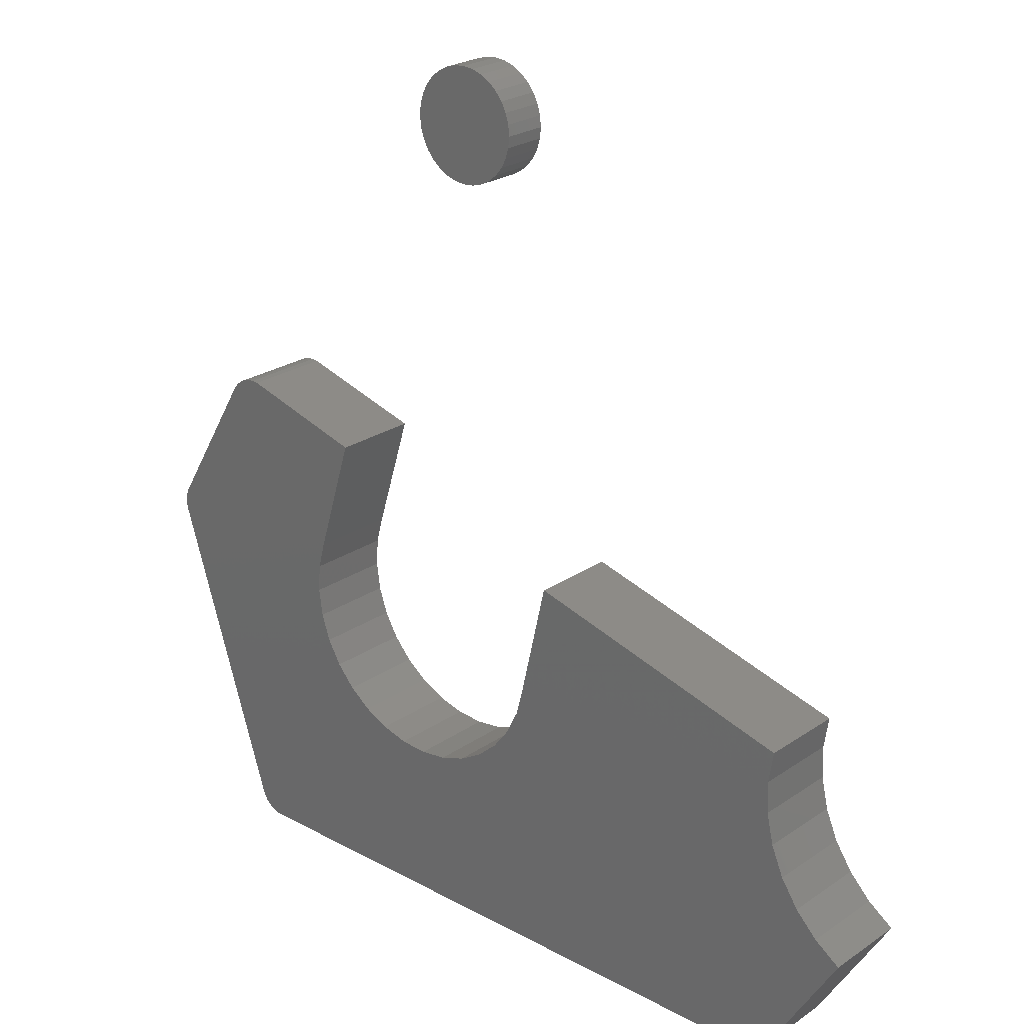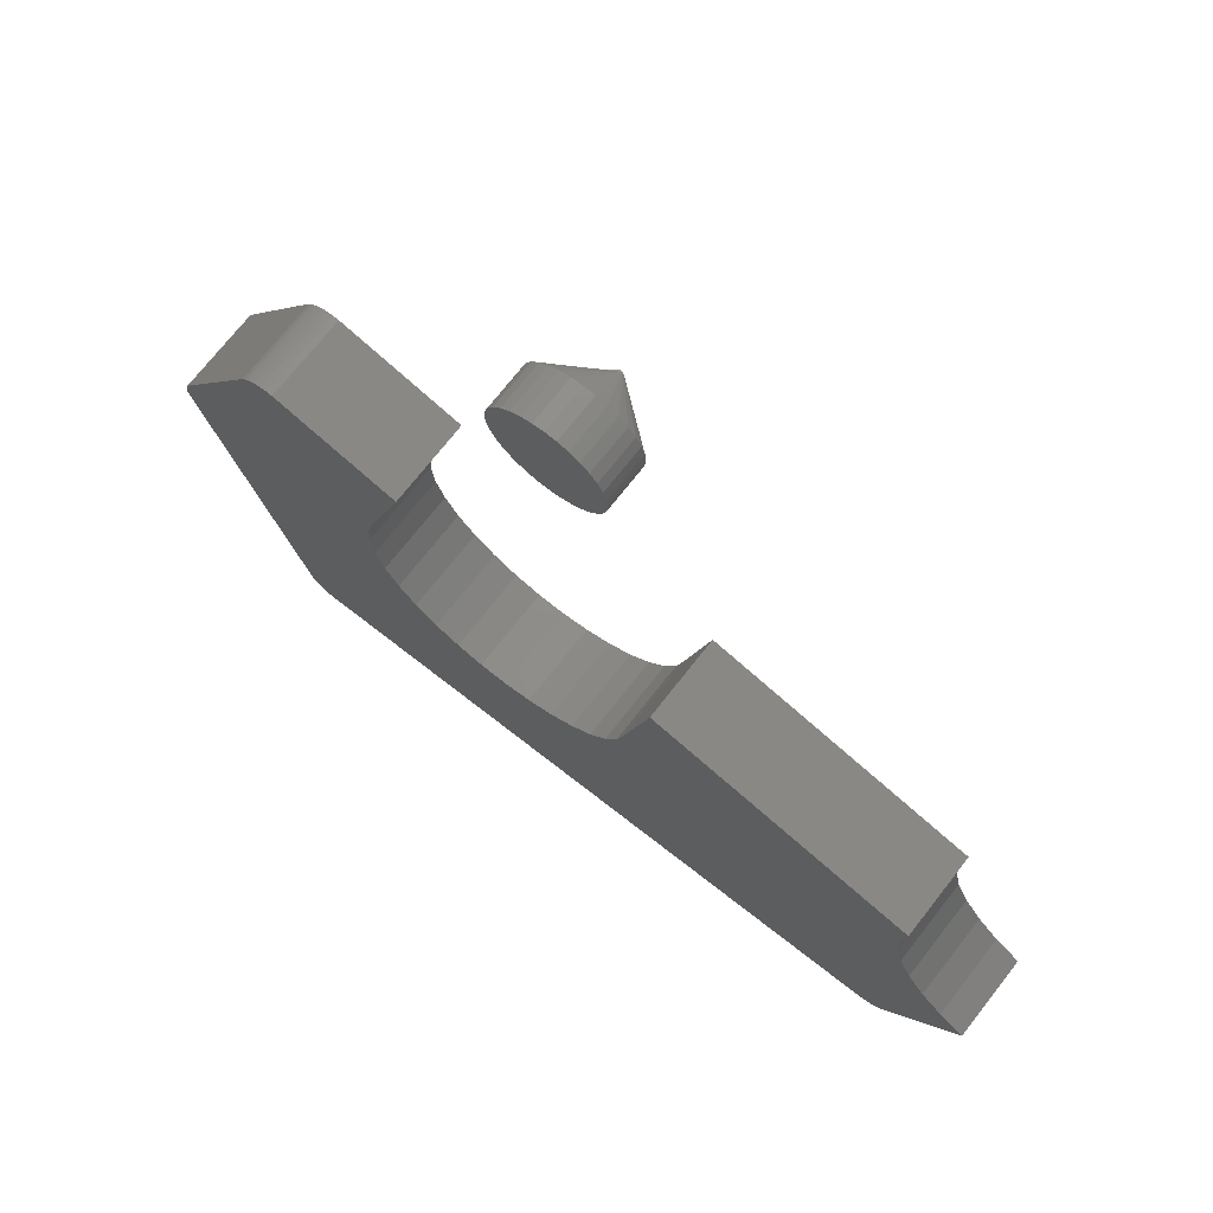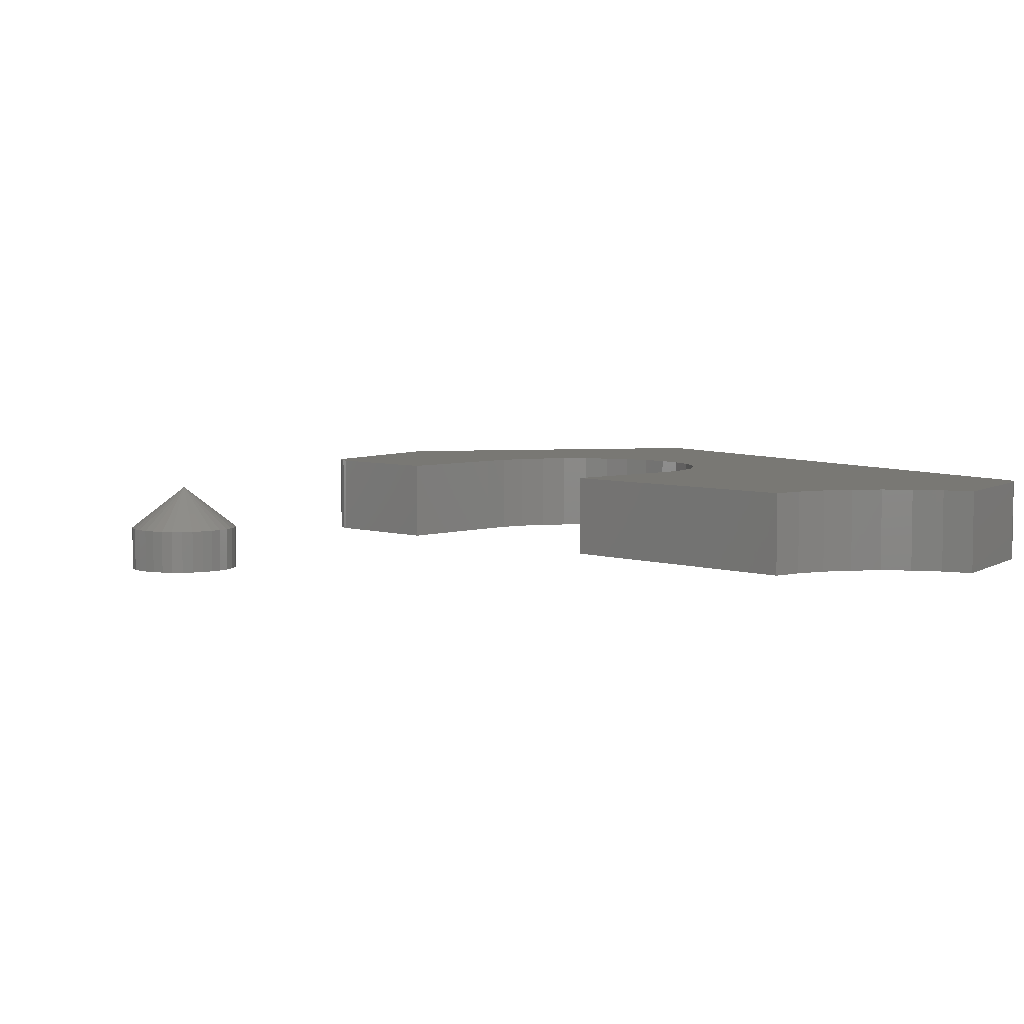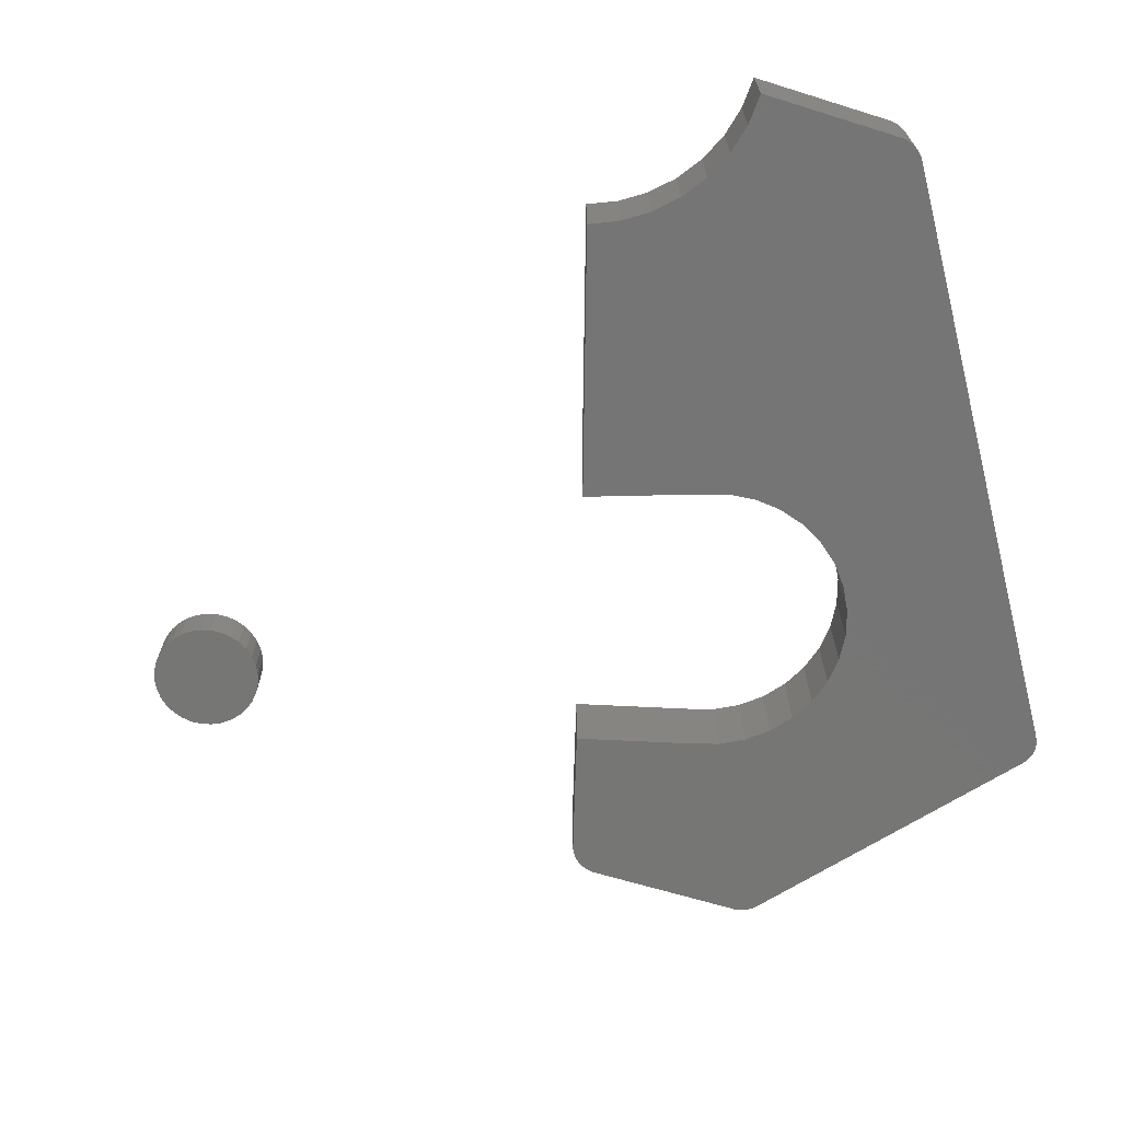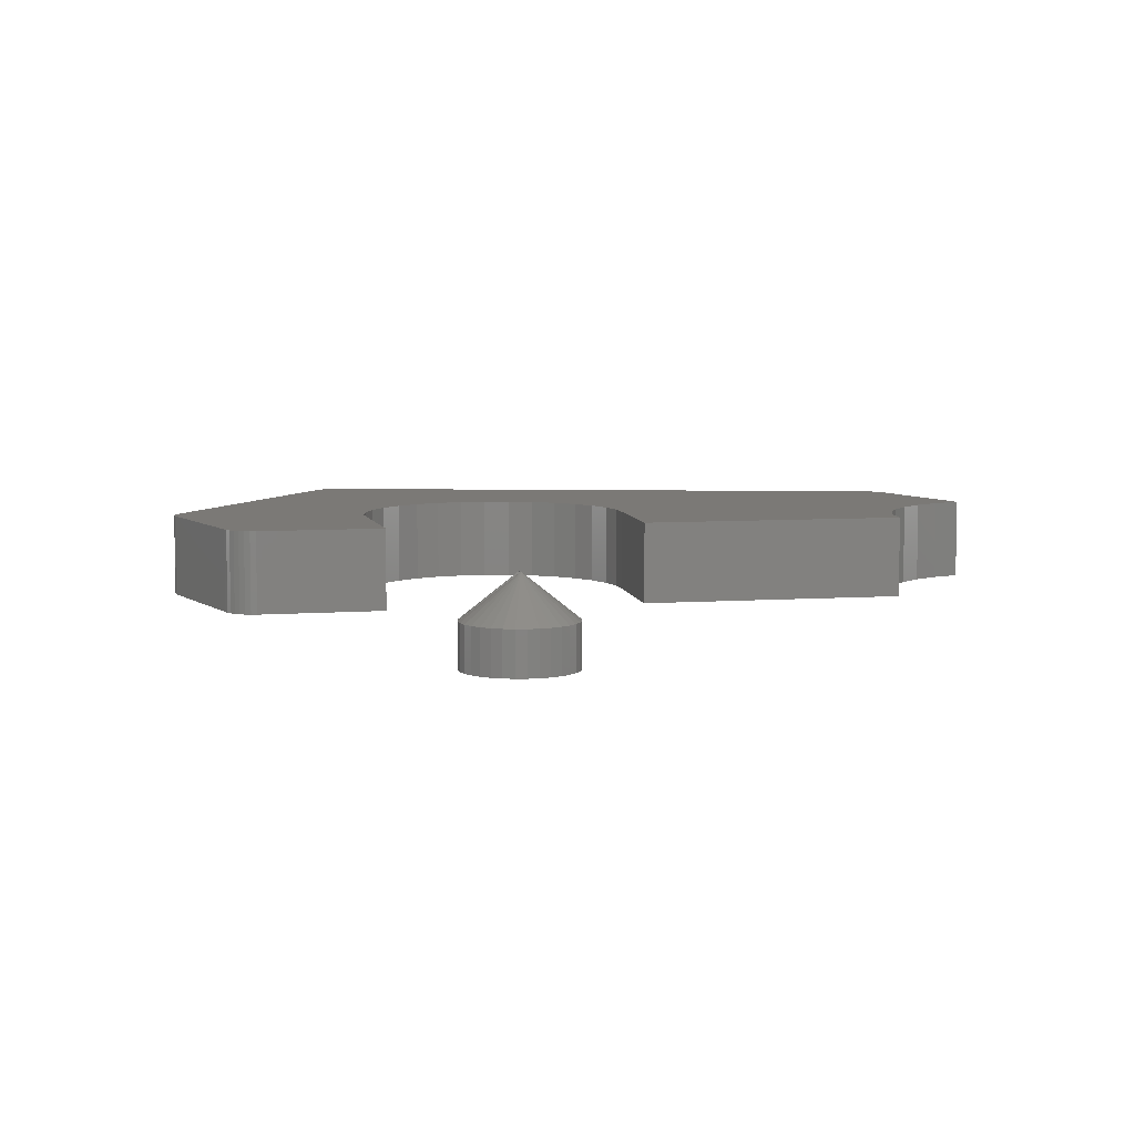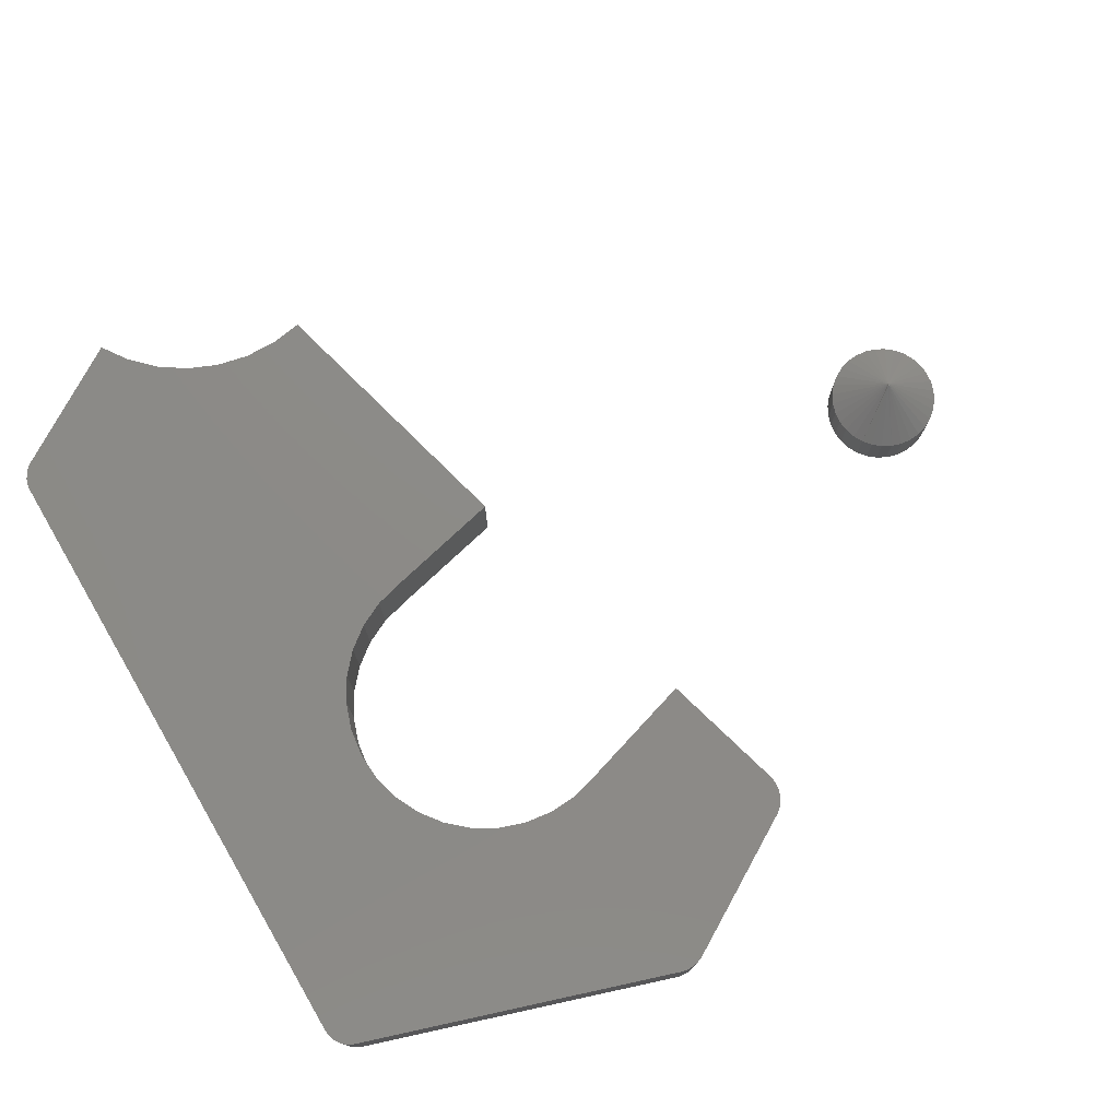
<metadata>
{"format":"stl","ext":"stl","renderer":"f3d","projection":"perspective","resolution":1024,"background":"white","views":[{"elev":24.2,"azim":-138.2,"up":"+Y"},{"elev":71.9,"azim":-142.0,"up":"+Y"},{"elev":5.3,"azim":-119.1,"up":"+Z"},{"elev":-68.1,"azim":-75.7,"up":"+Z"},{"elev":6.8,"azim":-176.8,"up":"+Z"},{"elev":76.2,"azim":59.8,"up":"+Z"}]}
</metadata>
<code>
# stl→obj: 181 verts, 355 faces
v -0.196 -0.0472 0.0625
v -0.1825 -0.04845 0.0625
v -0.1914 -0.04678 0.0625
v -0.1869 -0.0472 0.0625
v -0.1842 -0.4102 0.0625
v -0.6867 -0.4105 0.0625
v -0.684 -0.4136 0.0625
v -0.1863 -0.4132 0.0625
v -0.6807 -0.4163 0.0625
v -0.189 -0.4158 0.0625
v -0.677 -0.4183 0.0625
v -0.1094 -0.1804 0.0625
v -0.1081 -0.1765 0.0625
v -0.2573 -0.1801 0.0625
v -0.256 -0.2005 0.0625
v -0.2587 -0.2206 0.0625
v -0.1826 -0.4069 0.0625
v -0.2892 -0.07385 0.0625
v -0.2626 -0.1604 0.0625
v -0.1094 -0.1604 0.0625
v -0.1693 -0.06053 0.0625
v -0.1717 -0.05663 0.0625
v -0.1748 -0.05325 0.0625
v -0.1784 -0.05049 0.0625
v -0.1074 -0.1725 0.0625
v -0.1074 -0.1684 0.0625
v -0.1081 -0.1643 0.0625
v -0.2653 -0.2399 0.0625
v -0.2755 -0.2576 0.0625
v -0.2889 -0.2729 0.0625
v -0.3051 -0.2852 0.0625
v -0.3234 -0.2942 0.0625
v -0.3431 -0.2995 0.0625
v -0.3634 -0.3008 0.0625
v -0.7231 -0.307 0.0625
v -0.7422 -0.3203 0.0625
v -0.6889 -0.4069 0.0625
v -0.3836 -0.2981 0.0625
v -0.4029 -0.2915 0.0625
v -0.7067 -0.2903 0.0625
v -0.192 -0.4178 0.0625
v -0.6731 -0.4196 0.0625
v -0.6689 -0.4202 0.0625
v -0.2026 -0.4202 0.0625
v -0.199 -0.4201 0.0625
v -0.1954 -0.4193 0.0625
v -0.4824 -0.1271 0.0625
v -0.6822 -0.1804 0.0625
v -0.4624 -0.2137 0.0625
v -0.6787 -0.2035 0.0625
v -0.4572 -0.2334 0.0625
v -0.6795 -0.2268 0.0625
v -0.4482 -0.2517 0.0625
v -0.6845 -0.2495 0.0625
v -0.4358 -0.2679 0.0625
v -0.6937 -0.271 0.0625
v -0.4205 -0.2813 0.0625
v -0.1914 -0.04678 0
v -0.1825 -0.04845 0
v -0.196 -0.0472 0
v -0.1869 -0.0472 0
v -0.684 -0.4136 0
v -0.6867 -0.4105 0
v -0.1842 -0.4102 0
v -0.1863 -0.4132 0
v -0.6807 -0.4163 0
v -0.189 -0.4158 0
v -0.677 -0.4183 0
v -0.1094 -0.1804 0
v -0.1826 -0.4069 0
v -0.2587 -0.2206 0
v -0.256 -0.2005 0
v -0.2573 -0.1801 0
v -0.1081 -0.1765 0
v -0.2892 -0.07385 0
v -0.1784 -0.05049 0
v -0.1748 -0.05325 0
v -0.1717 -0.05663 0
v -0.1693 -0.06053 0
v -0.1094 -0.1604 0
v -0.2626 -0.1604 0
v -0.1081 -0.1643 0
v -0.1074 -0.1684 0
v -0.1074 -0.1725 0
v -0.6889 -0.4069 0
v -0.7422 -0.3203 0
v -0.7231 -0.307 0
v -0.3634 -0.3008 0
v -0.3431 -0.2995 0
v -0.3234 -0.2942 0
v -0.3051 -0.2852 0
v -0.2889 -0.2729 0
v -0.2755 -0.2576 0
v -0.2653 -0.2399 0
v -0.7067 -0.2903 0
v -0.4029 -0.2915 0
v -0.3836 -0.2981 0
v -0.192 -0.4178 0
v -0.1954 -0.4193 0
v -0.199 -0.4201 0
v -0.2026 -0.4202 0
v -0.6689 -0.4202 0
v -0.6731 -0.4196 0
v -0.4205 -0.2813 0
v -0.6937 -0.271 0
v -0.4358 -0.2679 0
v -0.6845 -0.2495 0
v -0.4482 -0.2517 0
v -0.6795 -0.2268 0
v -0.4572 -0.2334 0
v -0.6787 -0.2035 0
v -0.4624 -0.2137 0
v -0.6822 -0.1804 0
v -0.4824 -0.1271 0
v -0.3703 0.1896 0
v -0.3703 0.1896 0.03125
v -0.3711 0.1818 0
v -0.3711 0.1818 0.03125
v -0.3734 0.1743 0
v -0.3734 0.1743 0.03125
v -0.377 0.1674 0
v -0.377 0.1674 0.03125
v -0.382 0.1613 0
v -0.382 0.1613 0.03125
v -0.3881 0.1563 0
v -0.3881 0.1563 0.03125
v -0.395 0.1526 0
v -0.395 0.1526 0.03125
v -0.4025 0.1504 0
v -0.4025 0.1504 0.03125
v -0.4103 0.1496 0
v -0.4103 0.1496 0.03125
v -0.4181 0.1504 0
v -0.4181 0.1504 0.03125
v -0.4256 0.1526 0
v -0.4256 0.1526 0.03125
v -0.4325 0.1563 0
v -0.4325 0.1563 0.03125
v -0.4385 0.1613 0
v -0.4385 0.1613 0.03125
v -0.4435 0.1674 0
v -0.4435 0.1674 0.03125
v -0.4472 0.1743 0
v -0.4472 0.1743 0.03125
v -0.4495 0.1818 0
v -0.4495 0.1818 0.03125
v -0.4502 0.1896 0
v -0.4502 0.1896 0.03125
v -0.4495 0.1974 0
v -0.4495 0.1974 0.03125
v -0.4472 0.2049 0
v -0.4472 0.2049 0.03125
v -0.4435 0.2118 0
v -0.4435 0.2118 0.03125
v -0.4385 0.2178 0
v -0.4385 0.2178 0.03125
v -0.4325 0.2228 0
v -0.4325 0.2228 0.03125
v -0.4256 0.2265 0
v -0.4256 0.2265 0.03125
v -0.4181 0.2288 0
v -0.4181 0.2288 0.03125
v -0.4103 0.2295 0
v -0.4103 0.2295 0.03125
v -0.4025 0.2288 0
v -0.4025 0.2288 0.03125
v -0.395 0.2265 0
v -0.395 0.2265 0.03125
v -0.3881 0.2228 0
v -0.3881 0.2228 0.03125
v -0.382 0.2178 0
v -0.382 0.2178 0.03125
v -0.377 0.2118 0
v -0.377 0.2118 0.03125
v -0.3734 0.2049 0
v -0.3734 0.2049 0.03125
v -0.3711 0.1974 0
v -0.3711 0.1974 0.03125
v -0.4094 0.1896 0.0625
v -0.4112 0.1896 0.0625
v -0.41 0.1887 0.0625
f 1 2 3
f 2 4 3
f 5 6 7
f 5 7 8
f 8 7 9
f 8 9 10
f 10 9 11
f 12 13 14
f 12 14 15
f 12 15 16
f 12 16 17
f 18 19 20
f 18 20 21
f 18 21 22
f 18 22 23
f 18 23 24
f 18 24 2
f 18 2 1
f 19 14 13
f 19 13 25
f 19 25 26
f 19 26 27
f 19 27 20
f 17 16 28
f 17 28 29
f 17 29 30
f 17 30 31
f 17 31 32
f 17 32 33
f 17 33 34
f 17 34 35
f 17 35 36
f 17 36 37
f 17 37 6
f 17 6 5
f 35 34 38
f 35 38 39
f 35 39 40
f 41 10 11
f 41 11 42
f 41 42 43
f 41 43 44
f 41 44 45
f 41 45 46
f 47 48 49
f 49 48 50
f 49 50 51
f 51 50 52
f 51 52 53
f 53 52 54
f 53 54 55
f 55 54 56
f 55 56 57
f 57 56 40
f 57 40 39
f 58 59 60
f 58 61 59
f 62 63 64
f 65 62 64
f 66 62 65
f 67 66 65
f 68 66 67
f 69 70 71
f 69 71 72
f 69 72 73
f 69 73 74
f 75 60 59
f 75 59 76
f 75 76 77
f 75 77 78
f 75 78 79
f 75 79 80
f 75 80 81
f 81 80 82
f 81 82 83
f 81 83 84
f 81 84 74
f 81 74 73
f 70 64 63
f 70 63 85
f 70 85 86
f 70 86 87
f 70 87 88
f 70 88 89
f 70 89 90
f 70 90 91
f 70 91 92
f 70 92 93
f 70 93 94
f 70 94 71
f 87 95 96
f 87 96 97
f 87 97 88
f 98 99 100
f 98 100 101
f 98 101 102
f 98 102 103
f 98 103 68
f 98 68 67
f 96 95 104
f 104 95 105
f 104 105 106
f 106 105 107
f 106 107 108
f 108 107 109
f 108 109 110
f 110 109 111
f 110 111 112
f 112 111 113
f 112 113 114
f 107 52 109
f 109 52 50
f 109 50 111
f 111 50 48
f 111 48 113
f 52 107 54
f 54 107 105
f 54 105 56
f 56 105 95
f 56 95 40
f 40 95 87
f 40 87 35
f 35 87 86
f 35 86 36
f 47 114 48
f 48 114 113
f 49 112 47
f 47 112 114
f 90 31 91
f 91 31 30
f 91 30 92
f 92 30 29
f 92 29 93
f 93 29 28
f 93 28 94
f 94 28 16
f 94 16 71
f 71 16 15
f 71 15 72
f 72 15 14
f 72 14 73
f 73 14 19
f 73 19 81
f 31 90 32
f 32 90 89
f 32 89 33
f 33 89 88
f 33 88 34
f 34 88 97
f 34 97 38
f 38 97 96
f 38 96 39
f 39 96 104
f 39 104 57
f 57 104 106
f 57 106 55
f 55 106 108
f 55 108 53
f 53 108 110
f 53 110 51
f 51 110 112
f 51 112 49
f 18 75 19
f 19 75 81
f 1 60 18
f 18 60 75
f 60 1 58
f 58 1 3
f 58 3 61
f 61 3 4
f 61 4 59
f 59 4 2
f 59 2 76
f 76 2 24
f 76 24 77
f 77 24 23
f 77 23 78
f 78 23 22
f 78 22 79
f 79 22 21
f 20 80 21
f 21 80 79
f 80 20 82
f 82 20 27
f 82 27 83
f 83 27 26
f 83 26 84
f 84 26 25
f 84 25 74
f 74 25 13
f 74 13 69
f 69 13 12
f 17 70 12
f 12 70 69
f 70 17 64
f 64 17 5
f 64 5 65
f 65 5 8
f 65 8 67
f 67 8 10
f 67 10 98
f 98 10 41
f 98 41 99
f 99 41 46
f 99 46 100
f 100 46 45
f 100 45 101
f 101 45 44
f 43 102 44
f 44 102 101
f 102 43 103
f 103 43 42
f 103 42 68
f 68 42 11
f 68 11 66
f 66 11 9
f 66 9 62
f 62 9 7
f 62 7 63
f 63 7 6
f 63 6 85
f 85 6 37
f 36 86 37
f 37 86 85
f 115 116 117
f 117 116 118
f 117 118 119
f 119 118 120
f 119 120 121
f 121 120 122
f 121 122 123
f 123 122 124
f 123 124 125
f 125 124 126
f 125 126 127
f 127 126 128
f 127 128 129
f 129 128 130
f 129 130 131
f 131 130 132
f 131 132 133
f 133 132 134
f 133 134 135
f 135 134 136
f 135 136 137
f 137 136 138
f 137 138 139
f 139 138 140
f 139 140 141
f 141 140 142
f 141 142 143
f 143 142 144
f 143 144 145
f 145 144 146
f 145 146 147
f 147 146 148
f 147 148 149
f 149 148 150
f 149 150 151
f 151 150 152
f 151 152 153
f 153 152 154
f 153 154 155
f 155 154 156
f 155 156 157
f 157 156 158
f 157 158 159
f 159 158 160
f 159 160 161
f 161 160 162
f 161 162 163
f 163 162 164
f 163 164 165
f 165 164 166
f 165 166 167
f 167 166 168
f 167 168 169
f 169 168 170
f 169 170 171
f 171 170 172
f 171 172 173
f 173 172 174
f 173 174 175
f 175 174 176
f 175 176 177
f 177 176 178
f 177 178 115
f 115 178 116
f 116 178 179
f 180 180 162
f 180 162 160
f 180 160 158
f 180 158 156
f 180 156 154
f 180 154 152
f 180 152 150
f 180 150 148
f 180 179 178
f 180 178 176
f 180 176 174
f 180 174 172
f 180 172 170
f 180 170 168
f 180 168 166
f 180 166 164
f 180 164 162
f 148 146 180
f 124 181 126
f 122 181 124
f 122 120 181
f 179 181 120
f 179 120 118
f 179 118 116
f 180 180 146
f 180 146 144
f 180 144 142
f 180 142 140
f 180 140 138
f 180 138 136
f 180 136 134
f 180 134 132
f 180 132 130
f 180 130 128
f 180 128 126
f 180 126 181
f 159 161 163
f 159 163 165
f 167 159 165
f 157 159 167
f 169 157 167
f 155 157 169
f 171 155 169
f 153 155 171
f 173 153 171
f 151 153 173
f 175 151 173
f 149 151 175
f 177 149 175
f 119 143 117
f 141 143 119
f 121 141 119
f 139 141 121
f 123 139 121
f 137 139 123
f 125 137 123
f 135 137 125
f 127 135 125
f 133 135 127
f 131 133 127
f 129 131 127
f 143 145 117
f 117 145 147
f 117 147 115
f 115 147 149
f 115 149 177

</code>
